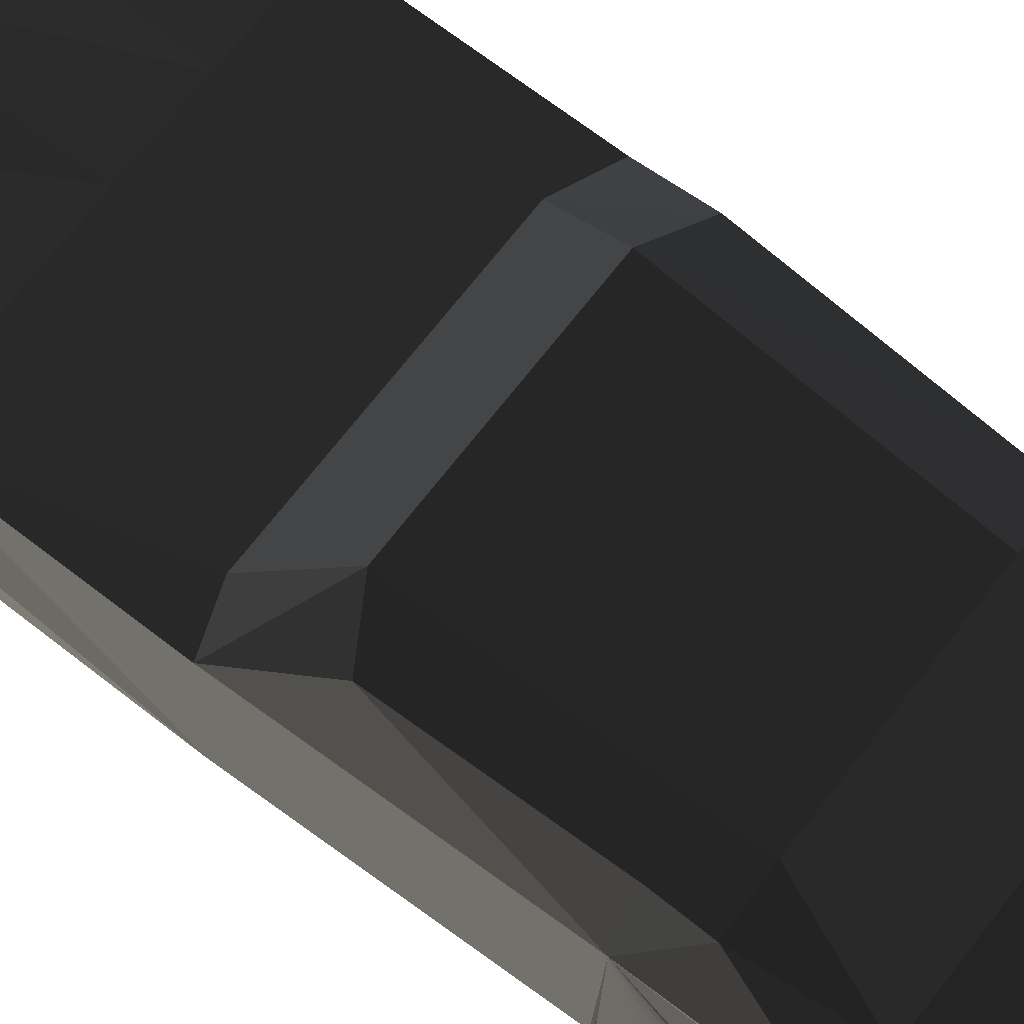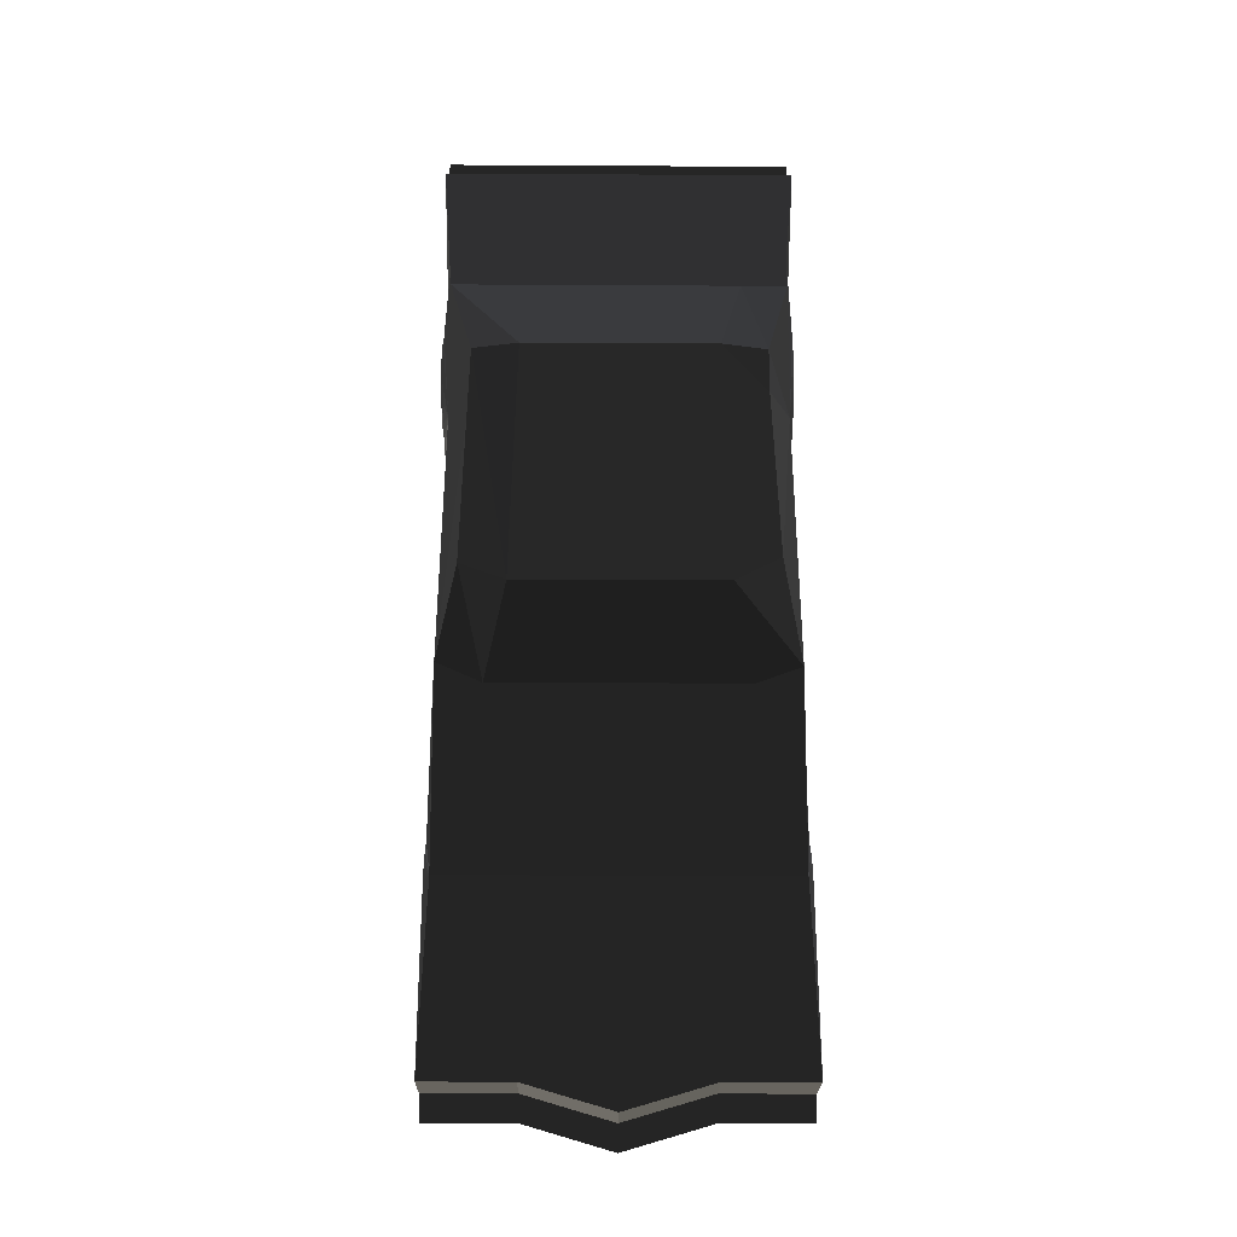
<metadata>
{"format":"obj","ext":"obj","renderer":"f3d","projection":"perspective","resolution":1024,"background":"white","views":[{"elev":70.7,"azim":127.9,"up":"+Z"},{"elev":-16.4,"azim":-0.7,"up":"+Y"}]}
</metadata>
<code>
v 111.7 142.5 -82.36
v 82.54 142.3 -82.41
v 111.5 162.5 -94.69
v 82.37 162.3 -94.74
v 82.14 185.5 -95.16
v 111.7 131.6 -37.5
v 82.54 131.4 -37.55
v 111.8 131.2 -61.43
v 111.7 142.5 -82.36
v 82.6 131 -61.48
v 82.54 142.3 -82.41
v 81.74 217.9 -63.04
v 81.91 205.9 -83.56
v 82.14 185.5 -95.16
v 111.1 206.1 -83.5
v 111.3 185.8 -95.11
v 110.9 218.1 -62.98
v 81.74 217.9 -63.04
v 110.8 218.5 -39.06
v 110.9 207.2 -18.12
v 81.68 218.3 -39.11
v 81.74 207 -18.18
v 110.9 207.2 -18.12
v 81.74 207 -18.18
v 111.1 187.3 -5.793
v 111.3 164 -5.376
v 81.91 187.1 -5.846
v 82.14 163.8 -5.429
v 111.3 164 -5.376
v 82.14 163.8 -5.429
v 111.5 143.6 -16.98
v 111.7 131.6 -37.5
v 82.37 143.4 -17.03
v 82.54 131.4 -37.55
v 114.1 167.1 -18.2
v 114.1 167.1 -18.2
v 113.9 183.8 -18.5
v 113.8 198 -27.3
v 113.9 197.2 -74
v 114.1 182.7 -82.29
v 114.2 166 -81.99
v 110.2 174.9 -50.25
v 111.7 131.6 -37.51
v 114.4 144 -41.14
v 111.5 143.6 -16.99
v 114.2 152.6 -26.49
v 111.3 164 -5.385
v 114.1 167.1 -18.2
v 111.1 187.3 -5.802
v 113.9 183.8 -18.5
v 110.9 207.2 -18.13
v 113.8 198 -27.3
v 110.8 218.5 -39.06
v 113.7 206.1 -42.26
v 110.9 218.1 -63
v 113.8 205.8 -59.35
v 111.1 206.1 -83.51
v 113.9 197.2 -74
v 111.3 185.8 -95.12
v 114.1 182.7 -82.29
v 111.5 162.5 -94.7
v 114.2 166 -81.99
v 111.7 142.5 -82.37
v 114.4 143.7 -58.23
v 111.8 131.2 -61.44
v 114.4 151.8 -73.19
v 82.37 143.4 -17.04
v 84.38 174.7 -50.3
v 82.37 143.4 -17.04
v 82.14 163.8 -5.438
v 81.91 187.1 -5.856
v 81.74 207 -18.19
v 81.68 218.3 -39.12
v 81.74 217.9 -63.05
v 81.91 205.9 -83.57
v 82.14 185.5 -95.17
v 82.37 162.3 -94.75
v 82.54 142.3 -82.42
v 82.54 131.4 -37.56
v 84.38 174.7 -50.3
v 82.6 131 -61.49
v -115.7 208 -82.02
v -115.5 188 -94.35
v -86.32 188.2 -94.4
v -86.09 164.9 -94.82
v -115.7 218.9 -37.16
v -86.49 219.1 -37.21
v -115.7 219.3 -61.08
v -115.7 208 -82.02
v -86.55 219.5 -61.14
v -86.49 208.2 -82.07
v -114.9 132.3 -62.64
v -85.86 144.5 -83.22
v -86.09 164.9 -94.82
v -115 144.3 -83.16
v -115.3 164.7 -94.76
v -114.9 132.3 -62.64
v -85.69 132.5 -62.7
v -114.8 131.9 -38.71
v -85.63 132.1 -38.77
v -114.9 143.2 -17.78
v -85.69 143.4 -17.83
v -115 163.2 -5.451
v -115.3 186.5 -5.034
v -85.86 163.4 -5.504
v -86.09 186.7 -5.087
v -115.3 186.5 -5.034
v -86.09 186.7 -5.087
v -115.5 206.9 -16.64
v -115.7 218.9 -37.16
v -86.32 207.1 -16.69
v -86.49 219.1 -37.21
v -118.3 206.5 -40.8
v -118.2 197.9 -26.15
v -118.2 197.9 -26.15
v -118 183.4 -17.86
v -117.7 144.4 -41.91
v -117.7 144.7 -59.01
v -117.9 153.2 -73.66
v -118.3 198.7 -72.84
v -114.2 175.6 -49.91
v -118.4 206.8 -57.89
v -115.7 218.9 -37.16
v -118.3 206.5 -40.8
v -115.5 206.9 -16.65
v -118.2 197.9 -26.15
v -115.3 186.5 -5.043
v -118 183.4 -17.86
v -115 163.2 -5.46
v -117.9 166.7 -18.16
v -114.9 143.2 -17.79
v -117.7 152.5 -26.96
v -114.8 131.9 -38.72
v -117.7 144.4 -41.91
v -114.9 132.3 -62.65
v -117.7 144.7 -59.01
v -115 144.3 -83.17
v -117.9 153.2 -73.66
v -115.3 164.7 -94.77
v -118 167.8 -81.95
v -115.5 188 -94.36
v -118.2 184.4 -81.65
v -115.7 208 -82.03
v -118.4 206.8 -57.89
v -115.7 219.3 -61.09
v -118.3 198.7 -72.84
v -86.49 219.1 -37.22
v -88.33 175.8 -49.96
v -86.32 207.1 -16.7
v -86.09 186.7 -5.097
v -85.86 163.4 -5.515
v -85.69 143.4 -17.84
v -85.63 132.1 -38.78
v -85.69 132.5 -62.71
v -85.86 144.5 -83.22
v -86.09 164.9 -94.83
v -86.32 188.2 -94.41
v -86.49 208.2 -82.08
v -86.49 219.1 -37.22
v -88.33 175.8 -49.96
v -86.55 219.5 -61.15
v -115.2 -150.6 -82.61
v -87.18 -150.4 -82.66
v -115.1 -169.8 -94.47
v -114.8 -192.2 -94.87
v -87.01 -169.6 -94.52
v -86.79 -192 -94.92
v -115.2 -140.1 -39.47
v -87.18 -139.9 -39.53
v -115.3 -139.8 -62.48
v -115.2 -150.6 -82.61
v -87.23 -139.6 -62.54
v -87.18 -150.4 -82.66
v -86.57 -211.6 -83.76
v -86.79 -192 -94.92
v -114.6 -211.8 -83.71
v -114.8 -192.2 -94.87
v -114.5 -223.4 -63.98
v -86.41 -223.1 -64.03
v -114.4 -223.7 -40.97
v -114.5 -212.9 -20.84
v -86.35 -223.5 -41.02
v -86.41 -212.7 -20.9
v -114.5 -212.9 -20.84
v -86.41 -212.7 -20.9
v -114.6 -193.7 -8.989
v -86.57 -193.5 -9.041
v -114.8 -171.3 -8.588
v -86.79 -171.1 -8.64
v -115.1 -151.7 -19.74
v -115.2 -140.1 -39.47
v -87.01 -151.5 -19.8
v -87.18 -139.9 -39.53
v -117.7 -160.3 -28.89
v -117.7 -160.3 -28.89
v -113.8 -181.7 -51.74
v -117.5 -174.3 -20.92
v -117.3 -190.3 -21.21
v -117.2 -204 -29.67
v -117.2 -211.8 -44.05
v -117.2 -211.5 -60.48
v -117.3 -203.2 -74.58
v -117.5 -189.2 -82.54
v -117.7 -173.3 -82.26
v -113.8 -181.7 -51.74
v -117.8 -151.8 -59.41
v -115.2 -140.1 -39.48
v -117.8 -152.1 -42.98
v -115.1 -151.7 -19.75
v -117.7 -160.3 -28.89
v -114.8 -171.3 -8.597
v -117.5 -174.3 -20.92
v -114.6 -193.7 -8.999
v -117.3 -190.3 -21.21
v -114.5 -212.9 -20.85
v -117.2 -204 -29.67
v -114.4 -223.7 -40.98
v -117.2 -211.8 -44.05
v -114.5 -223.4 -63.99
v -117.2 -211.5 -60.48
v -114.6 -211.8 -83.72
v -117.3 -203.2 -74.58
v -114.8 -192.2 -94.88
v -117.5 -189.2 -82.54
v -115.1 -169.8 -94.48
v -117.7 -173.3 -82.26
v -115.2 -150.6 -82.62
v -117.8 -151.8 -59.41
v -115.3 -139.8 -62.49
v -117.8 -159.5 -73.79
v -87.02 -151.5 -19.81
v -88.95 -181.6 -51.78
v -87.02 -151.5 -19.81
v -86.79 -171.1 -8.649
v -86.57 -193.5 -9.051
v -86.41 -212.7 -20.9
v -86.35 -223.5 -41.03
v -86.41 -223.2 -64.04
v -86.57 -211.6 -83.77
v -86.79 -192 -94.93
v -87.02 -169.6 -94.53
v -87.18 -150.4 -82.67
v -87.18 -139.9 -39.54
v -88.95 -181.6 -51.78
v -87.23 -139.6 -62.54
v 110.4 -213.6 -82.77
v 82.31 -213.8 -82.82
v 110.2 -194.4 -94.63
v 110 -172 -95.03
v 82.15 -194.6 -94.68
v 81.92 -172.2 -95.08
v 110.4 -224.1 -39.63
v 82.31 -224.3 -39.68
v 110.4 -224.4 -62.64
v 110.4 -213.6 -82.77
v 82.37 -224.7 -62.69
v 82.31 -213.8 -82.82
v 81.54 -141.1 -64.19
v 109.6 -140.9 -64.14
v 81.7 -152.6 -83.92
v 81.92 -172.2 -95.08
v 109.8 -152.4 -83.87
v 110 -172 -95.03
v 109.6 -140.9 -64.14
v 81.54 -141.1 -64.19
v 109.5 -140.5 -41.13
v 109.6 -151.3 -21
v 81.48 -140.7 -41.18
v 81.54 -151.5 -21.05
v 109.6 -151.3 -21
v 81.54 -151.5 -21.05
v 109.8 -170.5 -9.148
v 110 -192.9 -8.746
v 81.7 -170.7 -9.2
v 81.92 -193.1 -8.798
v 110 -192.9 -8.746
v 81.92 -193.1 -8.798
v 110.2 -212.5 -19.9
v 110.4 -224.1 -39.63
v 82.15 -212.7 -19.95
v 82.31 -224.3 -39.68
v 112.9 -212.1 -43.14
v 112.8 -203.9 -29.05
v 112.8 -203.9 -29.05
v 108.9 -182.5 -51.9
v 112.6 -189.9 -21.08
v 112.4 -160.2 -29.83
v 112.3 -152.4 -44.21
v 112.4 -152.7 -60.64
v 112.5 -161 -74.73
v 112.6 -175 -82.7
v 112.8 -191 -82.42
v 112.9 -204.7 -73.95
v 108.9 -182.5 -51.9
v 110.4 -224.1 -39.64
v 112.9 -212.1 -43.14
v 110.2 -212.5 -19.91
v 112.8 -203.9 -29.05
v 110 -192.9 -8.755
v 112.6 -189.9 -21.08
v 109.8 -170.5 -9.157
v 112.5 -173.9 -21.36
v 109.6 -151.3 -21.01
v 112.4 -160.2 -29.83
v 109.5 -140.5 -41.14
v 112.3 -152.4 -44.21
v 109.6 -140.8 -64.15
v 112.4 -152.7 -60.64
v 109.8 -152.4 -83.88
v 112.5 -161 -74.73
v 110 -172 -95.03
v 112.6 -175 -82.7
v 110.2 -194.4 -94.63
v 112.8 -191 -82.42
v 110.4 -213.6 -82.78
v 113 -212.4 -59.57
v 110.4 -224.4 -62.65
v 112.9 -204.7 -73.95
v 82.15 -212.7 -19.96
v 84.08 -182.6 -51.94
v 82.15 -212.7 -19.96
v 81.92 -193.1 -8.807
v 81.7 -170.7 -9.209
v 81.54 -151.5 -21.06
v 81.48 -140.7 -41.19
v 81.54 -141.1 -64.2
v 81.7 -152.6 -83.93
v 81.92 -172.2 -95.09
v 82.15 -194.6 -94.69
v 82.31 -213.8 -82.83
v 82.31 -224.3 -39.69
v 84.08 -182.6 -51.94
v 82.37 -224.6 -62.7
v -120.8 -38.94 -47.73
v 120.8 -38.5 -47.79
v -115.4 330 -19.25
v -85.25 330 -19.25
v -85.25 316.5 -19.25
v 108.6 234.1 36.91
v 78.44 211.7 42.6
v 108.6 211.7 42.6
v 62.44 152 86.96
v 92.64 152 78.16
v 67.78 -3.974 95.17
v 120.8 -312.4 -27.11
v 120.8 -291.2 18.68
v 120.8 -295.2 -19.88
v 60.39 -312.4 -27.11
v 60.39 -295.2 -19.88
v 60.39 -291.2 18.68
v 0 -52.13 36.91
v 0 -330 -27.11
v 0 -170.6 33.02
v 0 -308.8 18.68
v 0 -312.8 -19.88
v -120.8 -138.4 -27.12
v 120.8 -138.4 -27.12
v -120.8 -132.9 -38.49
v 120.8 -132.9 -38.49
v -120.8 -130.4 -47.73
v 120.8 -130.4 -47.79
v -120.8 -168.3 -5.207
v 120.8 -168.3 -5.207
v -120.8 -146.4 -17.42
v -120.8 -156.6 -9.966
v 120.8 -146.4 -17.42
v 120.8 -156.6 -9.966
v -120.8 -205.2 -9.049
v 120.8 -205.2 -9.049
v -120.8 -180.8 -3.428
v -120.8 -193.3 -4.735
v 120.8 -180.8 -3.428
v 120.8 -193.3 -4.735
v 120.8 -229.9 -36.66
v -120.8 -229.9 -36.66
v 120.8 -215.6 -16.11
v -120.8 -215.6 -16.11
v 120.8 -224 -25.51
v -120.8 -224 -25.51
v -120.8 -306.3 -47.66
v -60.39 -306.3 -47.66
v 0 -323.9 -47.66
v 60.39 -306.3 -47.66
v 120.8 -306.3 -47.66
v 120.8 -232.9 -48.91
v -120.8 -232.9 -48.91
v 120.8 -232.8 -61.52
v -120.8 -232.8 -61.52
v -120.8 -291.2 18.68
v -60.39 -291.2 18.68
v -120.8 -312.4 -27.11
v -120.8 -295.2 -19.88
v -60.39 -312.4 -27.11
v -60.39 -295.2 -19.88
v -92.64 122.8 79.69
v -97.97 9.221 86.37
v -67.78 -3.974 95.17
v 53.57 -52.13 36.91
v 53.57 -170.6 33.02
v 83.77 -52.13 36.91
v 114 -170.6 33.02
v -85.25 303.1 19.43
v -92.64 152 78.16
v -108.6 211.7 42.6
v -62.44 152 86.96
v -78.44 211.7 42.6
v 85.25 330 -19.25
v 115.4 330 -19.25
v 115.4 303.1 19.43
v 85.25 303.1 19.43
v 115.4 316.5 -19.25
v 85.25 316.5 -19.25
v 115.4 225.5 -39.17
v -115.4 230.5 -57.99
v 115.4 230.5 -57.99
v -115.4 323.8 -39.19
v -85.25 323.8 -39.19
v 85.25 323.8 -39.19
v -115.4 308.1 -41
v 115.4 323.8 -39.19
v 115.4 308.1 -41
v 115.4 206.6 -9.584
v 115.4 215.8 -18.05
v 115.4 222.6 -28.41
v 115.4 171.4 0.511
v 115.4 195.8 -3.468
v 115.4 183.9 -0.04029
v 115.4 130.3 -24.31
v 115.4 138.1 -14.61
v -110.1 -38.94 -58.02
v -110.1 -128 -57.09
v 110.1 -38.5 -58.02
v 110.1 -128 -57.09
v -115.4 122.8 -45.99
v -115.4 130.3 -24.31
v -115.4 138.1 -14.61
v -115.4 171.4 0.511
v -115.4 183.9 -0.04029
v -108.6 122.8 36.91
v -115.4 195.8 -3.468
v -115.4 206.6 -9.584
v -115.4 215.8 -18.05
v -115.4 222.6 -28.41
v -108.6 234.1 36.91
v -115.4 225.5 -39.17
v -115.4 303.1 19.43
v -115.4 316.5 -19.25
v 104.8 122.8 -60.16
v -104.8 122.8 -60.16
v 115.4 125 -35.56
v -115.4 125 -35.56
v 115.4 122.5 -47.73
v -115.4 122.5 -47.73
v 114 -41.36 36.91
v 97.97 13.62 86.37
v 108.6 122.8 36.91
v 92.64 122.8 79.69
v -114 -38.94 36.91
v -114 -170.6 33.02
v -83.77 -52.13 36.91
v -53.57 -170.6 33.02
v -53.57 -52.13 36.91
v -115.4 159.2 -1.845
v -115.4 147.9 -6.978
v 115.4 159.2 -1.845
v 115.4 147.9 -6.978
g group0
g group1
g group2
f 465 466 464
f 464 463 465
f 461 462 460
f 460 459 461
f 460 458 459
f 456 457 455
f 455 454 456
f 452 453 451
f 451 450 452
f 448 449 453
f 453 452 448
f 446 447 445
f 445 444 446
f 445 443 444
f 443 442 444
f 442 441 444
f 441 440 444
f 440 439 444
f 440 438 439
f 438 437 439
f 437 463 439
f 463 464 439
f 464 436 439
f 436 435 439
f 435 451 439
f 451 434 439
f 432 433 431
f 431 448 432
f 431 449 448
f 431 430 449
f 466 429 436
f 436 464 466
f 428 435 436
f 436 429 428
f 450 451 435
f 435 428 450
f 426 427 438
f 438 440 426
f 427 425 437
f 437 438 427
f 425 465 463
f 463 437 425
f 443 424 423
f 423 442 443
f 423 422 441
f 441 442 423
f 422 426 440
f 440 441 422
f 420 421 419
f 419 418 420
f 419 417 418
f 419 416 417
f 421 415 414
f 414 419 421
f 414 415 413
f 413 445 414
f 413 424 445
f 424 443 445
f 411 412 410
f 410 409 411
f 411 408 407
f 407 412 411
f 420 418 407
f 407 408 420
f 405 406 404
f 404 403 405
f 406 402 446
f 446 404 406
f 446 444 404
f 401 454 400
f 400 399 401
f 400 398 399
f 460 397 396
f 396 458 460
f 397 405 403
f 403 396 397
f 403 395 396
f 393 394 392
f 392 391 393
f 392 394 390
f 390 389 392
f 390 461 459
f 459 389 390
f 387 388 386
f 386 385 387
f 387 384 383
f 383 388 387
f 383 382 388
f 382 381 388
f 381 380 388
f 380 381 393
f 393 391 380
f 378 379 377
f 377 376 378
f 374 375 379
f 379 378 374
f 385 386 375
f 375 374 385
f 372 373 371
f 371 370 372
f 373 369 368
f 368 371 373
f 369 376 377
f 377 368 369
f 366 367 365
f 365 364 366
f 367 363 362
f 362 365 367
f 363 372 370
f 370 362 363
f 431 433 361
f 361 360 431
f 361 359 360
f 359 358 360
f 358 359 357
f 357 356 358
f 356 357 366
f 366 364 356
f 394 355 354
f 354 390 394
f 354 353 461
f 461 390 354
f 381 382 352
f 352 393 381
f 352 355 394
f 394 393 352
f 353 351 462
f 462 461 353
f 350 399 353
f 353 354 350
f 355 349 350
f 350 354 355
f 382 383 348
f 348 352 382
f 348 349 355
f 355 352 348
f 399 398 351
f 351 353 399
f 349 347 346
f 346 350 349
f 346 401 399
f 399 350 346
f 345 347 349
f 349 348 345
f 383 384 345
f 345 348 383
f 454 455 344
f 344 400 454
f 400 344 397
f 397 398 400
f 397 351 398
f 397 462 351
f 397 460 462
f 457 343 342
f 342 455 457
f 342 344 455
f 344 342 405
f 405 397 344
f 343 341 340
f 340 342 343
f 342 340 406
f 406 405 342
f 340 410 402
f 402 406 340
f 339 409 410
f 410 341 339
f 410 340 341
f 412 338 402
f 402 410 412
f 412 407 337
f 337 338 412
f 338 447 446
f 446 402 338
f 338 337 336
f 336 447 338
f 418 417 337
f 337 407 418
f 417 416 336
f 336 337 417
f 432 448 452
f 452 335 432
f 335 454 401
f 401 357 335
f 357 359 335
f 359 361 335
f 401 366 357
f 401 367 366
f 401 363 367
f 401 372 363
f 401 346 372
f 346 373 372
f 346 369 373
f 346 376 369
f 346 378 376
f 346 374 378
f 346 385 374
f 384 387 385
f 385 347 384
f 385 346 347
f 347 345 384
f 420 408 411
f 411 421 420
f 411 413 421
f 413 415 421
f 456 339 341
f 341 343 456
f 343 457 456
f 404 444 439
f 439 403 404
f 439 395 403
f 386 388 380
f 380 392 386
f 392 389 386
f 380 391 392
f 459 458 334
f 334 356 459
f 334 358 356
f 334 360 358
f 356 364 459
f 364 365 459
f 365 362 459
f 362 370 459
f 370 389 459
f 370 371 389
f 371 368 389
f 368 377 389
f 377 379 389
f 379 375 389
f 375 386 389
f 395 439 458
f 458 396 395
f 439 449 453
f 453 458 439
f 453 334 458
f 334 430 431
f 431 360 334
f 453 449 430
f 430 334 453
f 432 335 361
f 361 433 432
f 452 448 456
f 456 454 452
f 454 335 452
f 413 411 409
f 409 339 413
f 339 424 413
f 339 423 424
f 339 422 423
f 339 426 422
f 339 456 426
f 456 427 426
f 456 425 427
f 456 465 425
f 456 466 465
f 456 429 466
f 456 428 429
f 456 450 428
f 456 448 450
f 447 336 416
f 416 419 447
f 419 445 447
f 419 414 445
f 332 333 331
f 333 332 330
f 330 332 329
f 329 332 328
f 328 332 327
f 327 332 326
f 326 332 325
f 325 332 324
f 324 332 323
f 323 332 322
f 322 332 321
f 319 320 331
f 317 318 316
f 317 315 318
f 315 314 318
f 315 313 314
f 313 312 314
f 313 311 312
f 311 310 312
f 311 309 310
f 309 308 310
f 309 307 308
f 307 306 308
f 307 305 306
f 305 304 306
f 305 303 304
f 303 302 304
f 303 301 302
f 301 300 302
f 301 299 300
f 299 298 300
f 299 297 298
f 297 296 298
f 297 295 296
f 295 316 296
f 295 317 316
f 294 316 293
f 294 293 292
f 294 292 291
f 294 291 290
f 294 290 289
f 294 289 288
f 294 288 287
f 294 287 302
f 294 302 300
f 285 286 284
f 294 283 282
f 294 282 316
f 280 281 279
f 280 279 278
f 277 280 278
f 277 278 276
f 274 275 273
f 274 273 272
f 271 274 272
f 271 272 270
f 268 269 267
f 268 267 266
f 265 268 266
f 265 266 264
f 262 263 261
f 262 261 260
f 259 262 260
f 259 260 258
f 256 257 255
f 256 255 254
f 253 256 254
f 253 254 252
f 250 251 249
f 250 249 248
f 247 250 248
f 247 248 246
f 244 245 243
f 245 244 242
f 242 244 241
f 241 244 240
f 240 244 239
f 239 244 238
f 238 244 237
f 237 244 236
f 236 244 235
f 235 244 234
f 234 244 233
f 231 232 243
f 229 230 228
f 229 227 230
f 227 226 230
f 227 225 226
f 225 224 226
f 225 223 224
f 223 222 224
f 223 221 222
f 221 220 222
f 221 219 220
f 219 218 220
f 219 217 218
f 217 216 218
f 217 215 216
f 215 214 216
f 215 213 214
f 213 212 214
f 213 211 212
f 211 210 212
f 211 209 210
f 209 208 210
f 209 207 208
f 207 228 208
f 207 229 228
f 205 206 230
f 205 230 204
f 205 204 203
f 205 203 202
f 205 202 201
f 205 201 200
f 205 200 199
f 205 199 198
f 205 198 212
f 196 197 195
f 205 194 208
f 205 208 206
f 192 193 191
f 192 191 190
f 189 192 190
f 189 190 188
f 187 189 188
f 187 188 186
f 185 187 186
f 185 186 184
f 182 183 181
f 182 181 180
f 179 182 180
f 179 180 178
f 176 177 175
f 176 175 174
f 178 176 174
f 178 174 179
f 172 173 171
f 172 171 170
f 169 172 170
f 169 170 168
f 166 167 165
f 166 165 164
f 163 166 164
f 163 164 162
f 160 161 159
f 161 160 158
f 158 160 157
f 157 160 156
f 156 160 155
f 155 160 154
f 154 160 153
f 153 160 152
f 152 160 151
f 151 160 150
f 150 160 149
f 149 148 147
f 145 146 144
f 145 143 146
f 143 142 146
f 143 141 142
f 141 140 142
f 141 139 140
f 139 138 140
f 139 137 138
f 137 136 138
f 137 135 136
f 135 134 136
f 135 133 134
f 133 132 134
f 133 131 132
f 131 130 132
f 131 129 130
f 129 128 130
f 129 127 128
f 127 126 128
f 127 125 126
f 125 124 126
f 125 123 124
f 123 144 124
f 123 145 144
f 121 122 120
f 121 120 142
f 121 142 140
f 121 140 119
f 121 119 118
f 121 118 117
f 121 117 132
f 121 132 130
f 121 130 116
f 121 128 115
f 121 114 113
f 121 113 122
f 111 112 110
f 111 110 109
f 108 111 109
f 108 109 107
f 105 106 104
f 105 104 103
f 102 105 103
f 102 103 101
f 100 102 101
f 100 101 99
f 98 100 99
f 98 99 97
f 95 96 94
f 95 94 93
f 92 95 93
f 92 93 98
f 90 91 89
f 90 89 88
f 87 90 88
f 87 88 86
f 84 85 96
f 84 96 83
f 91 84 83
f 91 83 82
f 80 81 79
f 81 80 78
f 78 80 77
f 77 80 76
f 76 80 75
f 75 80 74
f 74 80 73
f 73 80 72
f 72 80 71
f 71 80 70
f 70 80 69
f 67 68 79
f 65 66 64
f 65 63 66
f 63 62 66
f 63 61 62
f 61 60 62
f 61 59 60
f 59 58 60
f 59 57 58
f 57 56 58
f 57 55 56
f 55 54 56
f 55 53 54
f 53 52 54
f 53 51 52
f 51 50 52
f 51 49 50
f 49 48 50
f 49 47 48
f 47 46 48
f 47 45 46
f 45 44 46
f 45 43 44
f 43 64 44
f 43 65 64
f 42 64 66
f 42 66 41
f 42 41 40
f 42 40 39
f 42 39 56
f 42 56 54
f 42 54 38
f 42 38 37
f 42 37 36
f 42 35 46
f 42 46 44
f 42 44 64
f 33 34 32
f 33 32 31
f 30 33 31
f 30 31 29
f 27 28 26
f 27 26 25
f 24 27 25
f 24 25 23
f 21 22 20
f 21 20 19
f 18 21 19
f 18 19 17
f 15 16 14
f 15 14 13
f 17 15 13
f 17 13 12
f 10 11 9
f 10 9 8
f 7 10 8
f 7 8 6
f 4 5 16
f 4 16 3
f 2 4 3
f 2 3 1

</code>
